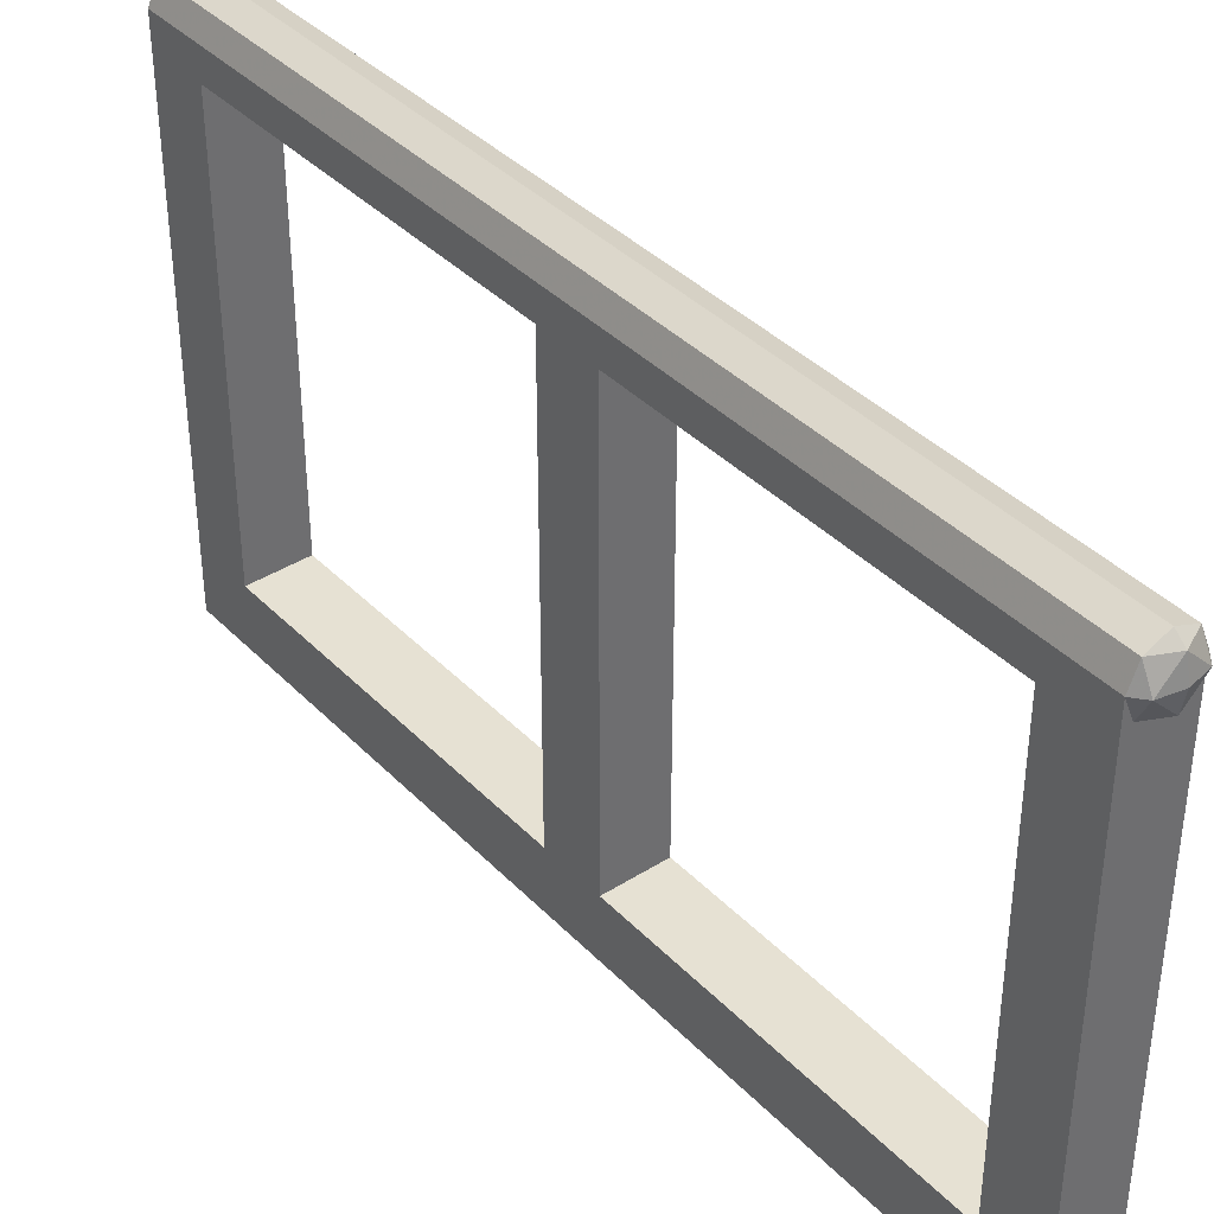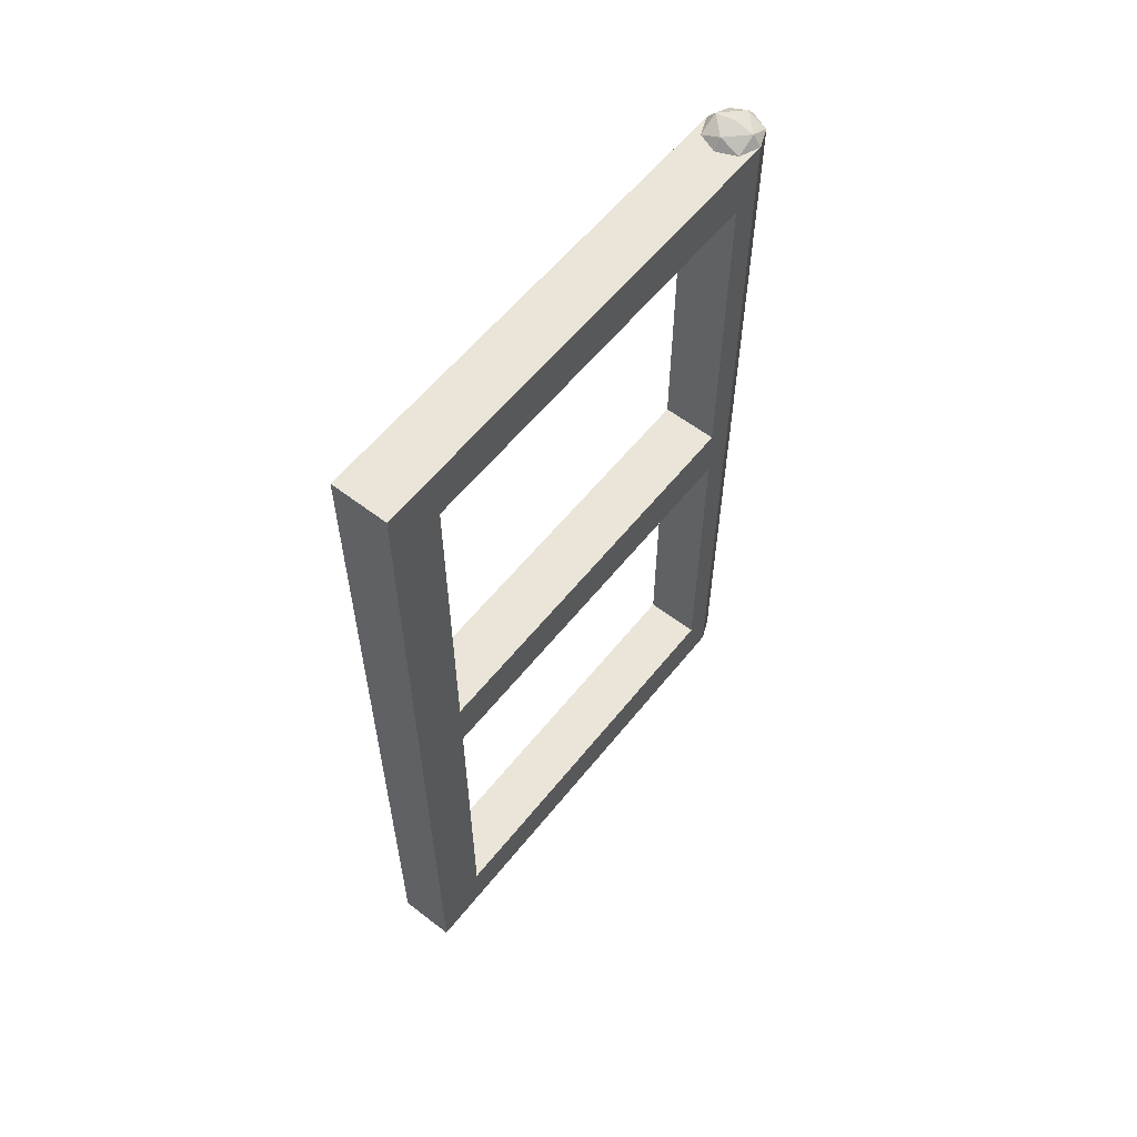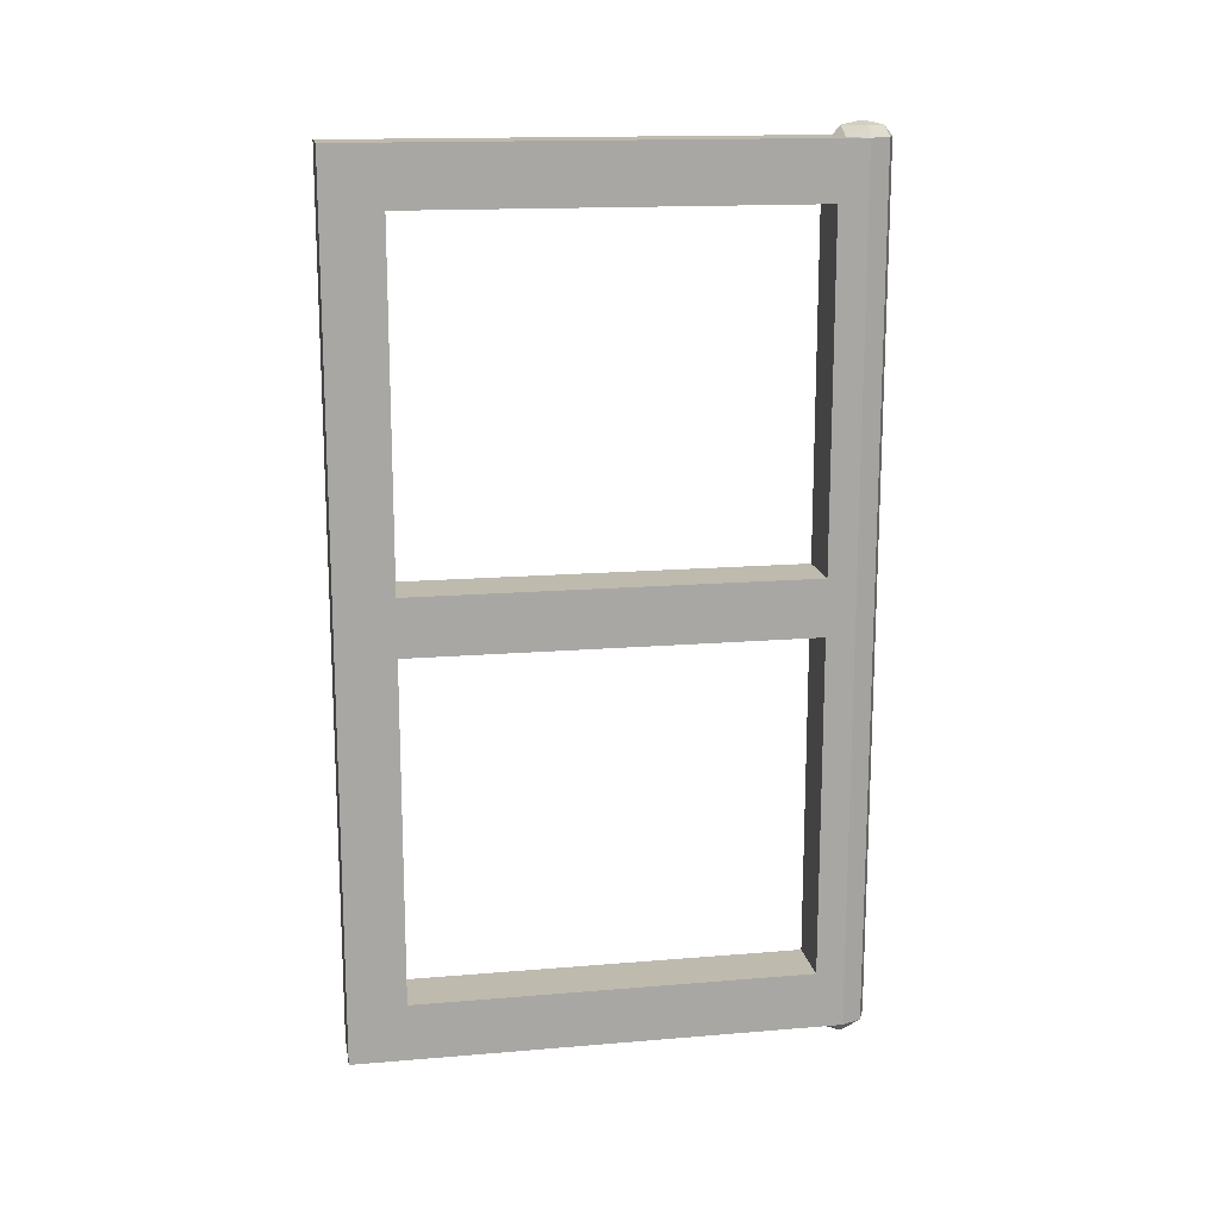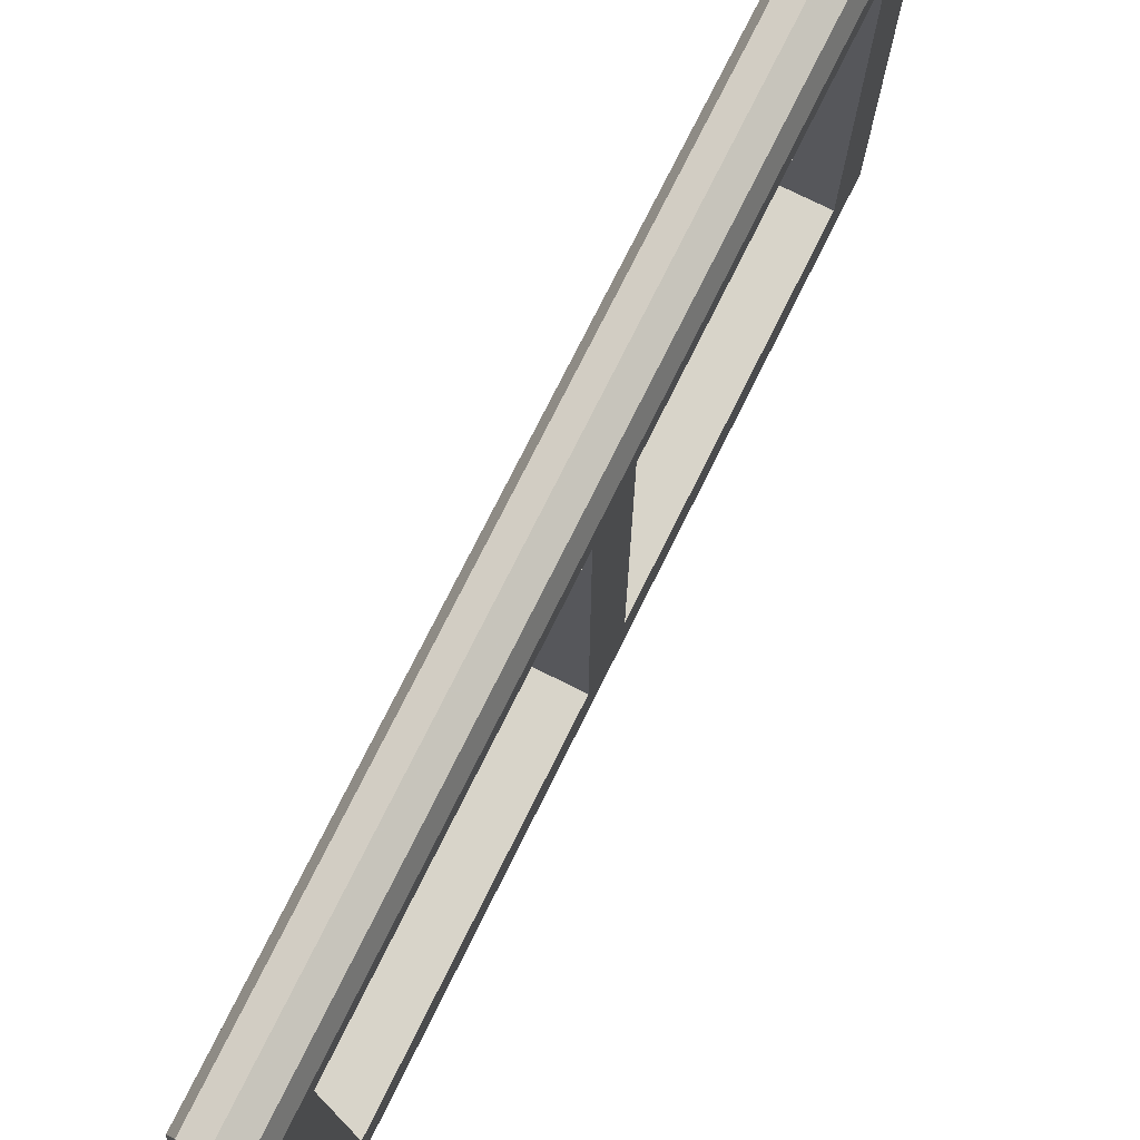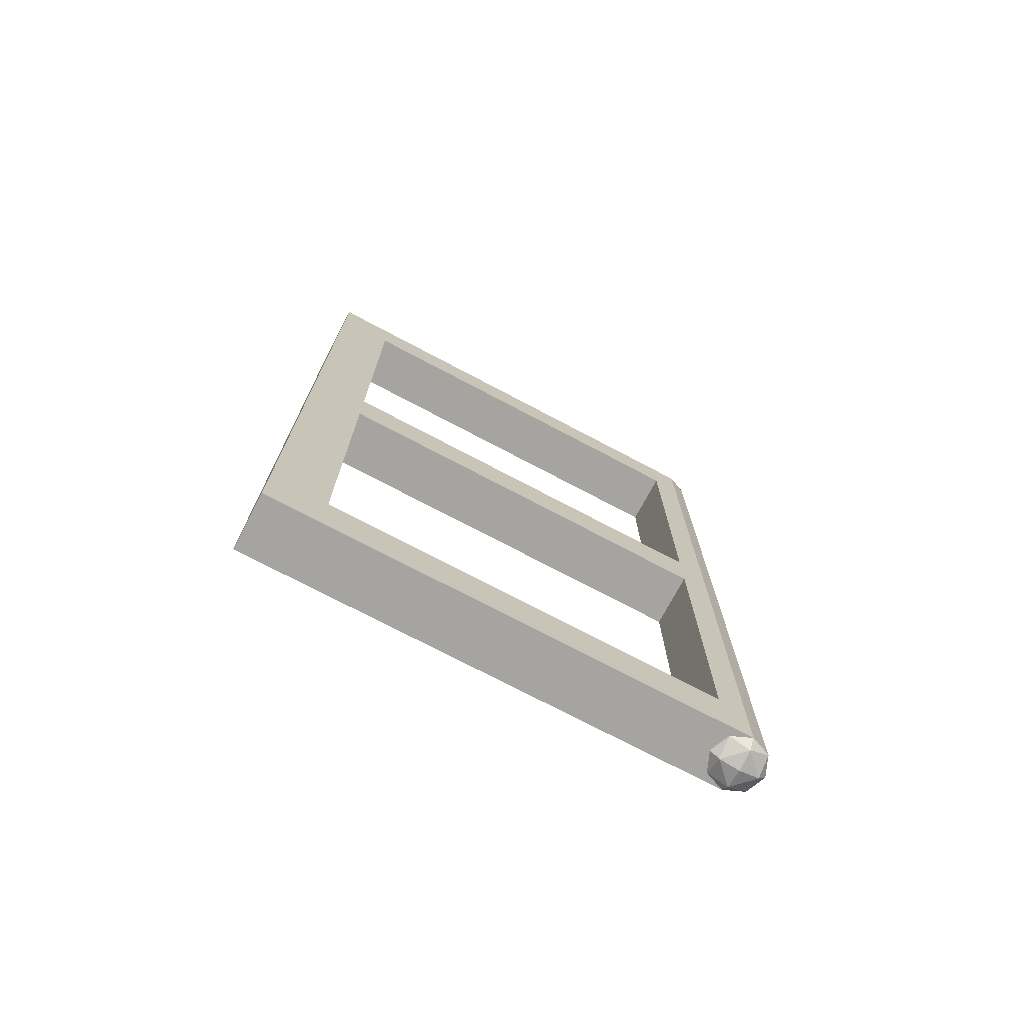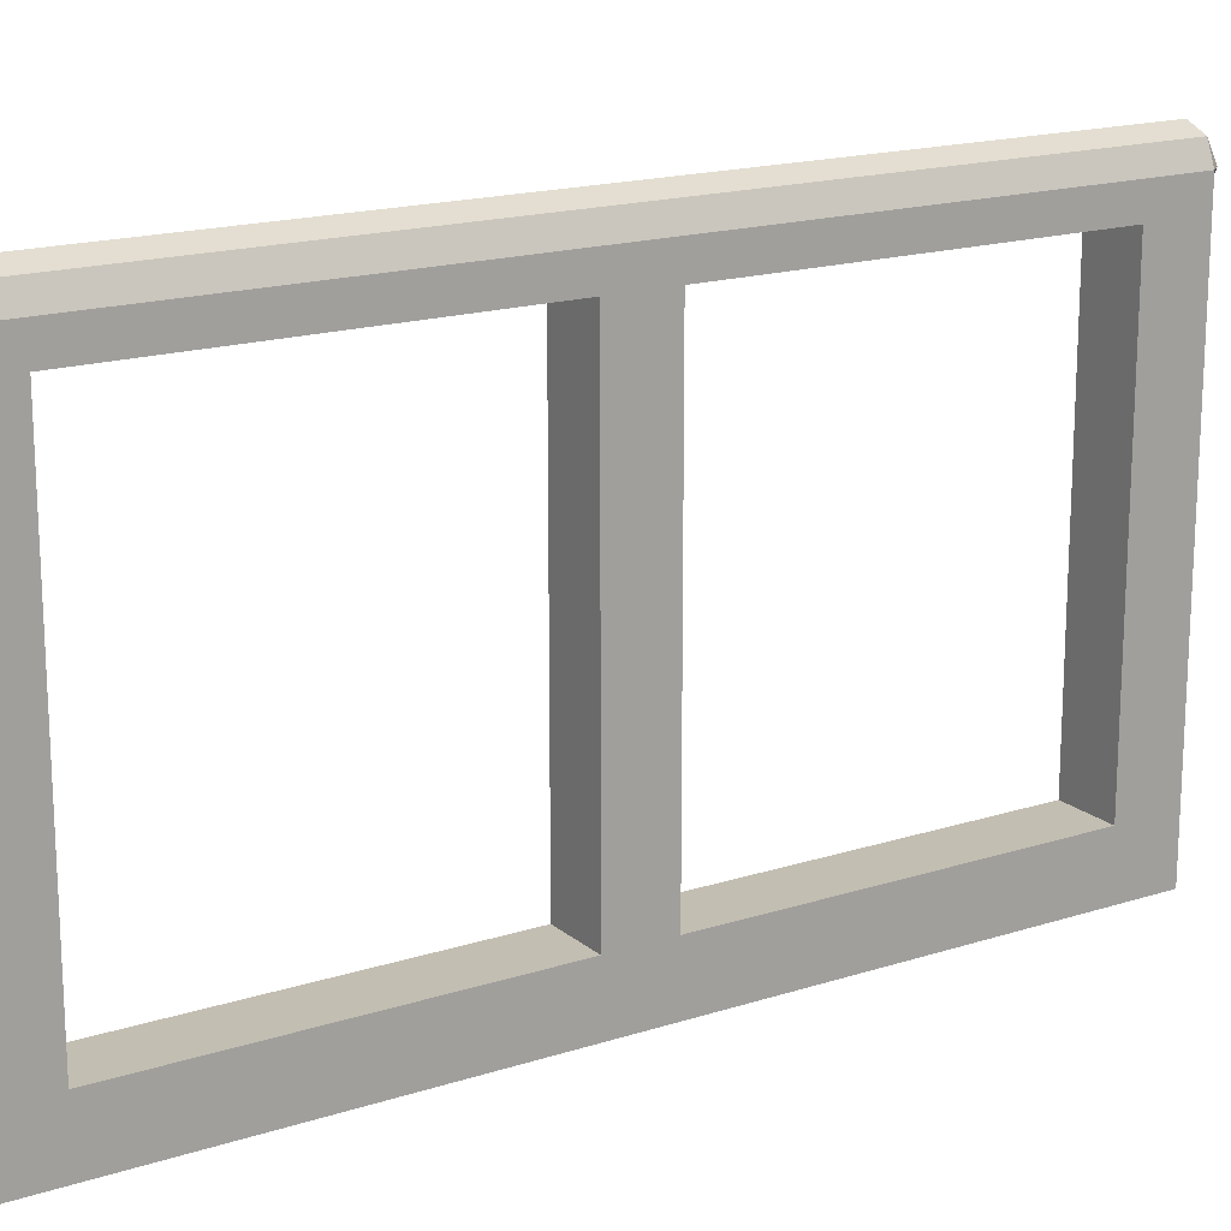
<metadata>
{"format":"obj","ext":"obj","renderer":"f3d","projection":"perspective","resolution":1024,"background":"white","views":[{"elev":38.7,"azim":141.5,"up":"+Z"},{"elev":58.8,"azim":-141.6,"up":"+Y"},{"elev":15.5,"azim":-100.0,"up":"+Y"},{"elev":75.7,"azim":26.5,"up":"+Z"},{"elev":-73.3,"azim":-117.9,"up":"+Y"},{"elev":17.4,"azim":-122.6,"up":"+Z"}]}
</metadata>
<code>
v -0.1 2.8 -0.1
v 0.1 2.8 -0.1
v 0.1 1.6 -0.1
v -0.1 1.6 -0.1
v -0.1 1.4 -0.1
v 0.1 1.4 -0.1
v 0.1 0.2 -0.1
v -0.1 0.2 -0.1
v 0.1 1.6 -1.5
v 0.1 2.8 -1.5
v -0.1 2.8 -1.5
v -0.1 1.6 -1.5
v 0.1 0.2 -1.5
v 0.1 1.4 -1.5
v -0.1 1.4 -1.5
v -0.1 0.2 -1.5
v 0.1 3 0
v 0.1 3 -1.7
v -0.1 3 -1.7
v -0.1 3 0
v 0 3 0
v -0.1 3 0
v -0.07071 3 0.07071
v 0 3 0
v -0.07071 3 0.07071
v 0 3 0.1
v 0 3 0
v 0 3 0.1
v 0.07071 3 0.07071
v 0 3 0
v 0.07071 3 0.07071
v 0.1 3 0
v -0.1 2.8 -1.5
v 0.1 2.8 -1.5
v 0.1 2.8 -0.1
v -0.1 2.8 -0.1
v 0.1 1.6 -0.1
v 0.1 1.6 -1.5
v -0.1 1.6 -1.5
v -0.1 1.6 -0.1
v -0.1 1.4 -1.5
v 0.1 1.4 -1.5
v 0.1 1.4 -0.1
v -0.1 1.4 -0.1
v 0.1 0.2 -0.1
v 0.1 0.2 -1.5
v -0.1 0.2 -1.5
v -0.1 0.2 -0.1
v -0.1 0 -1.7
v 0.1 0 -1.7
v 0.1 0 0
v -0.1 0 0
v 0 0 0
v 0.1 0 0
v 0.07071 0 0.07071
v 0 0 0
v 0.07071 0 0.07071
v 0 0 0.1
v 0 0 0
v 0 0 0.1
v -0.07071 0 0.07071
v 0 0 0
v -0.07071 0 0.07071
v -0.1 0 0
v 0.1 0 0
v 0.07071 -0.03535 0
v 0.07071 0 -0.07071
v 0 -0.03535 -0.07071
v 0 0 -0.1
v 0.07071 0 -0.07071
v 0.07071 -0.03535 0
v 0 -0.03535 -0.07071
v 0.07071 0 -0.07071
v 0 -0.05 0
v 0 -0.03535 -0.07071
v 0.07071 -0.03535 0
v 0.1 0 0
v 0.07071 -0.03535 0
v 0.07071 0 0.07071
v 0 -0.03535 0.07071
v 0 0 0.1
v 0.07071 0 0.07071
v 0.07071 -0.03535 0
v 0 -0.03535 0.07071
v 0.07071 0 0.07071
v 0 -0.05 0
v 0 -0.03535 0.07071
v 0.07071 -0.03535 0
v -0.1 0 0
v -0.07071 -0.03535 0
v -0.07071 0 -0.07071
v 0 -0.03535 -0.07071
v 0 0 -0.1
v -0.07071 0 -0.07071
v -0.07071 -0.03535 0
v 0 -0.03535 -0.07071
v -0.07071 0 -0.07071
v 0 -0.05 0
v 0 -0.03535 -0.07071
v -0.07071 -0.03535 0
v -0.1 0 0
v -0.07071 -0.03535 0
v -0.07071 0 0.07071
v 0 -0.03535 0.07071
v 0 0 0.1
v -0.07071 0 0.07071
v -0.07071 -0.03535 0
v 0 -0.03535 0.07071
v -0.07071 0 0.07071
v 0 -0.05 0
v 0 -0.03535 0.07071
v -0.07071 -0.03535 0
v 0.1 3 0
v 0.07071 3.035 0
v 0.07071 3 0.07071
v 0 3.035 0.07071
v 0 3 0.1
v 0.07071 3 0.07071
v 0.07071 3.035 0
v 0 3.035 0.07071
v 0.07071 3 0.07071
v 0 3.05 0
v 0 3.035 0.07071
v 0.07071 3.035 0
v 0.1 3 0
v 0.07071 3.035 0
v 0.07071 3 -0.07071
v 0 3.035 -0.07071
v 0 3 -0.1
v 0.07071 3 -0.07071
v 0.07071 3.035 0
v 0 3.035 -0.07071
v 0.07071 3 -0.07071
v 0 3.05 0
v 0 3.035 -0.07071
v 0.07071 3.035 0
v -0.1 3 0
v -0.07071 3.035 0
v -0.07071 3 0.07071
v 0 3.035 0.07071
v 0 3 0.1
v -0.07071 3 0.07071
v -0.07071 3.035 0
v 0 3.035 0.07071
v -0.07071 3 0.07071
v 0 3.05 0
v 0 3.035 0.07071
v -0.07071 3.035 0
v -0.1 3 0
v -0.07071 3.035 0
v -0.07071 3 -0.07071
v 0 3.035 -0.07071
v 0 3 -0.1
v -0.07071 3 -0.07071
v -0.07071 3.035 0
v 0 3.035 -0.07071
v -0.07071 3 -0.07071
v 0 3.05 0
v 0 3.035 -0.07071
v -0.07071 3.035 0
v 0.1 0 -1.7
v 0.1 3 -1.7
v 0.1 2.8 -1.5
v 0.1 0.2 -1.5
v 0.1 0 -1.7
v 0.1 0.2 -1.5
v 0.1 0.2 -0.1
v 0.1 0 0
v 0.1 1.4 -1.5
v 0.1 1.6 -1.5
v 0.1 1.6 -0.1
v 0.1 1.4 -0.1
v 0.1 2.8 -1.5
v 0.1 3 -1.7
v 0.1 3 0
v 0.1 2.8 -0.1
v 0.1 0.2 -0.1
v 0.1 2.8 -0.1
v 0.1 3 0
v 0.1 0 0
v -0.1 0 0
v -0.1 3 0
v -0.1 2.8 -0.1
v -0.1 0.2 -0.1
v -0.1 0 0
v -0.1 0.2 -0.1
v -0.1 0.2 -1.5
v -0.1 0 -1.7
v -0.1 1.4 -0.1
v -0.1 1.6 -0.1
v -0.1 1.6 -1.5
v -0.1 1.4 -1.5
v -0.1 2.8 -0.1
v -0.1 3 0
v -0.1 3 -1.7
v -0.1 2.8 -1.5
v -0.1 0.2 -1.5
v -0.1 2.8 -1.5
v -0.1 3 -1.7
v -0.1 0 -1.7
v -0.1 0 -1.7
v -0.1 3 -1.7
v 0.1 3 -1.7
v 0.1 0 -1.7
v 0.07071 0 0.07071
v 0.1 0 0
v 0.1 3 0
v 0.07071 3 0.07071
v 0 0 0.1
v 0.07071 0 0.07071
v 0.07071 3 0.07071
v 0 3 0.1
v -0.07071 0 0.07071
v 0 0 0.1
v 0 3 0.1
v -0.07071 3 0.07071
v -0.1 0 0
v -0.07071 0 0.07071
v -0.07071 3 0.07071
v -0.1 3 0
g mesh301867
f 1 2 3
f 3 4 1
f 5 6 7
f 7 8 5
f 9 10 11
f 11 12 9
f 13 14 15
f 15 16 13
f 17 18 19
f 19 20 17
g mesh301868
f 21 22 23
f 24 25 26
f 27 28 29
f 30 31 32
f 33 34 35
f 35 36 33
f 37 38 39
f 39 40 37
f 41 42 43
f 43 44 41
f 45 46 47
f 47 48 45
f 49 50 51
f 51 52 49
g mesh301870
f 53 54 55
f 56 57 58
f 59 60 61
f 62 63 64
g mesh301873
f 65 66 67
f 68 69 70
f 71 72 73
f 74 75 76
g mesh301875
f 77 79 78
f 80 82 81
f 83 85 84
f 86 88 87
g mesh301877
f 89 91 90
f 92 94 93
f 95 97 96
f 98 100 99
g mesh301879
f 101 102 103
f 104 105 106
f 107 108 109
f 110 111 112
g mesh301884
f 113 114 115
f 116 117 118
f 119 120 121
f 122 123 124
g mesh301886
f 125 127 126
f 128 130 129
f 131 133 132
f 134 136 135
g mesh301888
f 137 139 138
f 140 142 141
f 143 145 144
f 146 148 147
g mesh301890
f 149 150 151
f 152 153 154
f 155 156 157
f 158 159 160
f 161 162 163
f 163 164 161
f 165 166 167
f 167 168 165
f 169 170 171
f 171 172 169
f 173 174 175
f 175 176 173
f 177 178 179
f 179 180 177
f 181 182 183
f 183 184 181
f 185 186 187
f 187 188 185
f 189 190 191
f 191 192 189
f 193 194 195
f 195 196 193
f 197 198 199
f 199 200 197
f 201 202 203
f 203 204 201
g mesh301894
f 205 206 207
f 207 208 205
f 209 210 211
f 211 212 209
f 213 214 215
f 215 216 213
f 217 218 219
f 219 220 217

</code>
